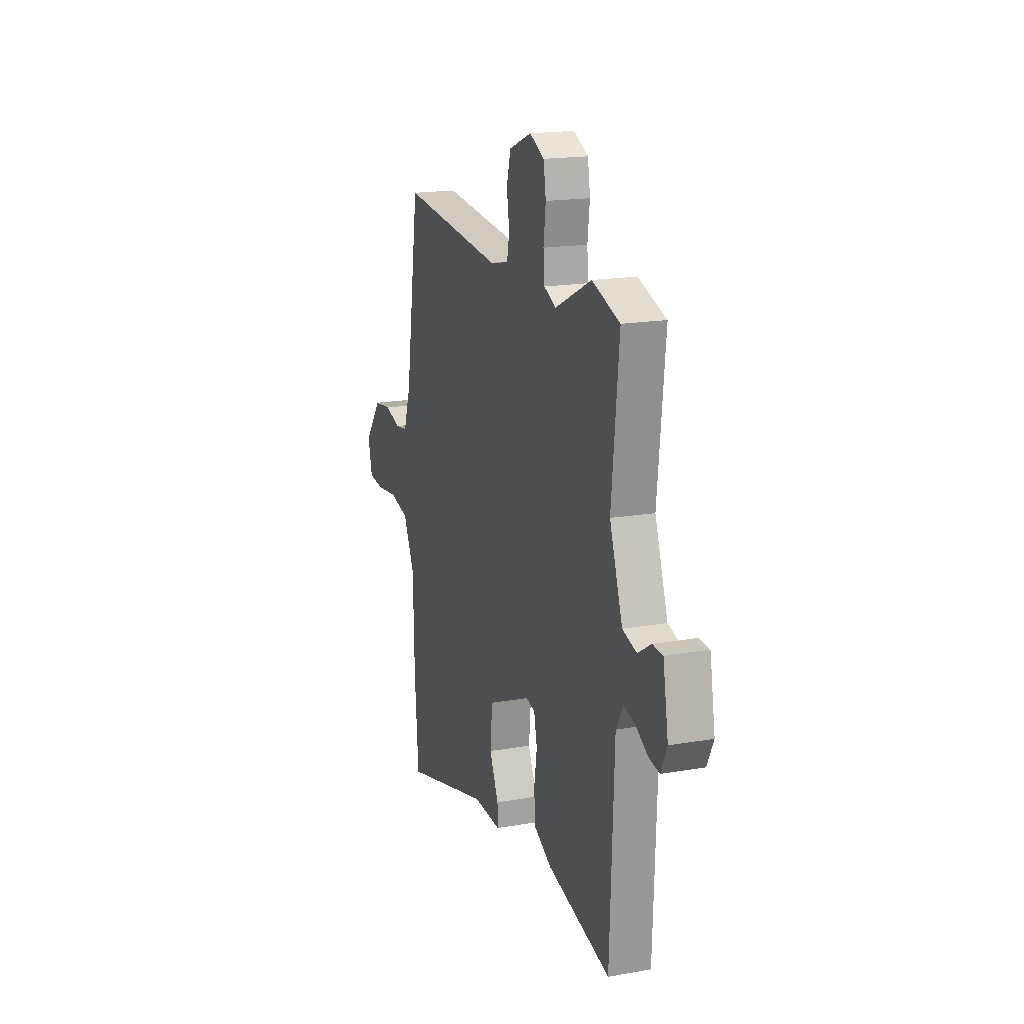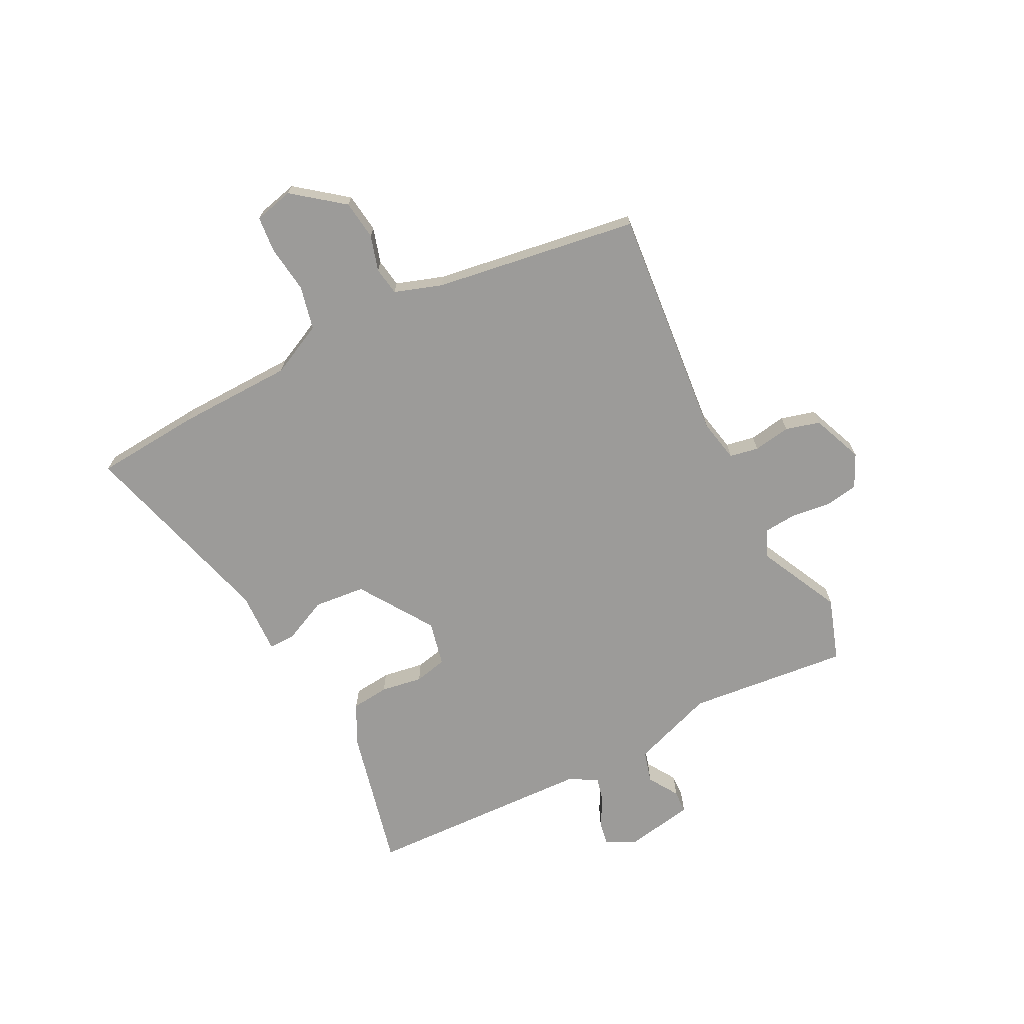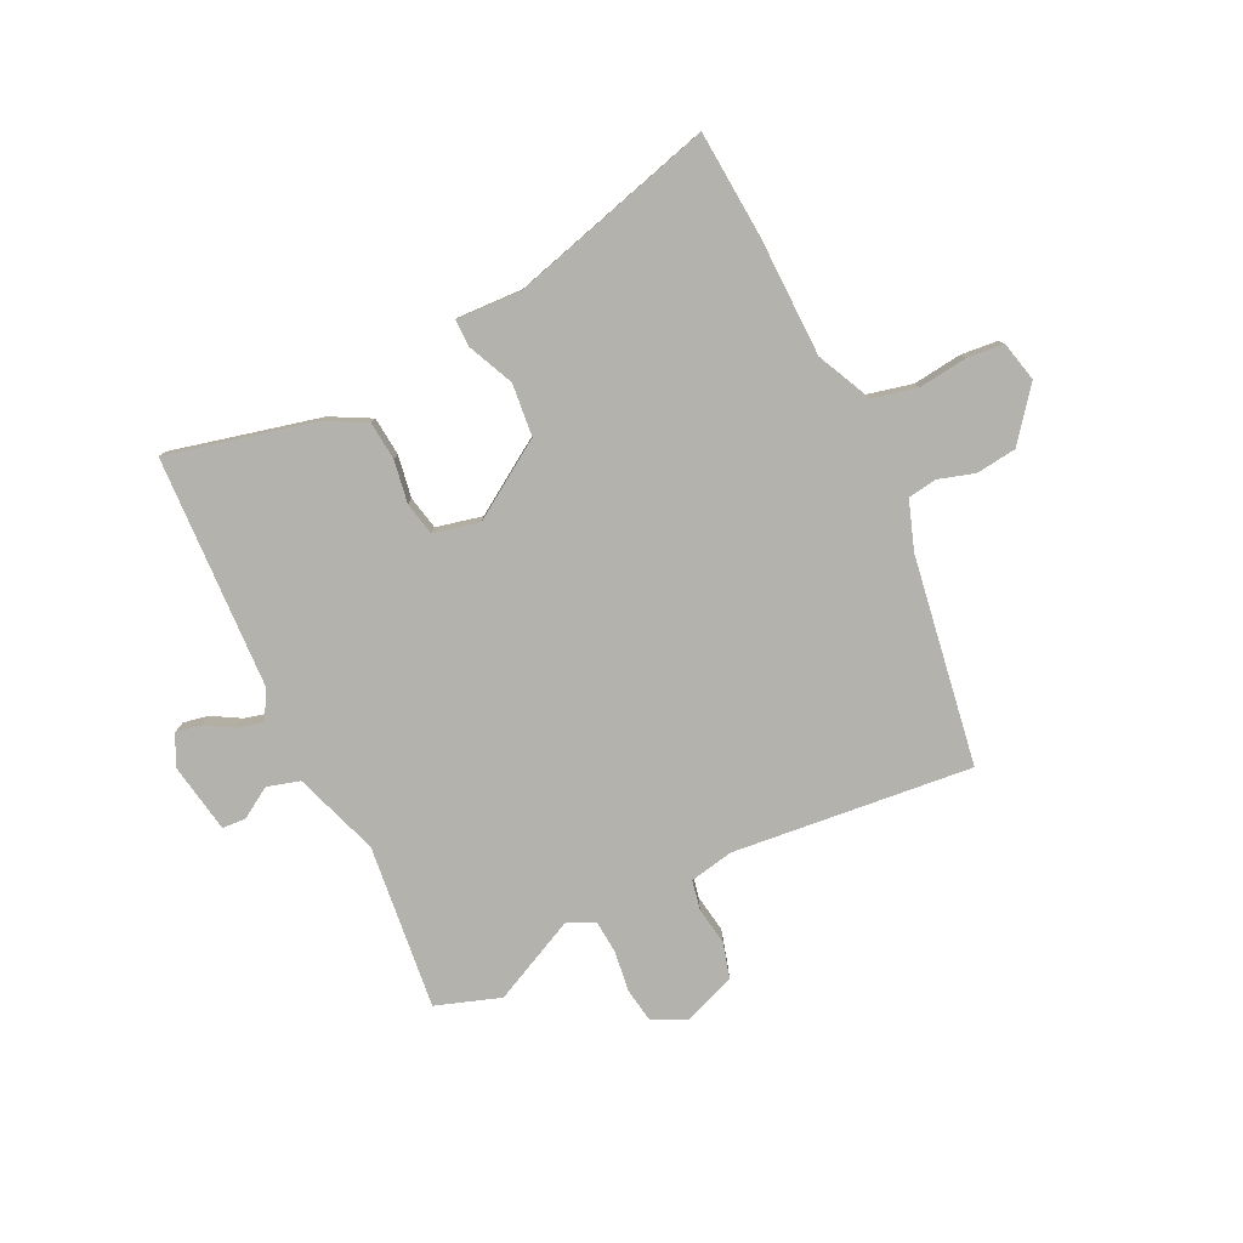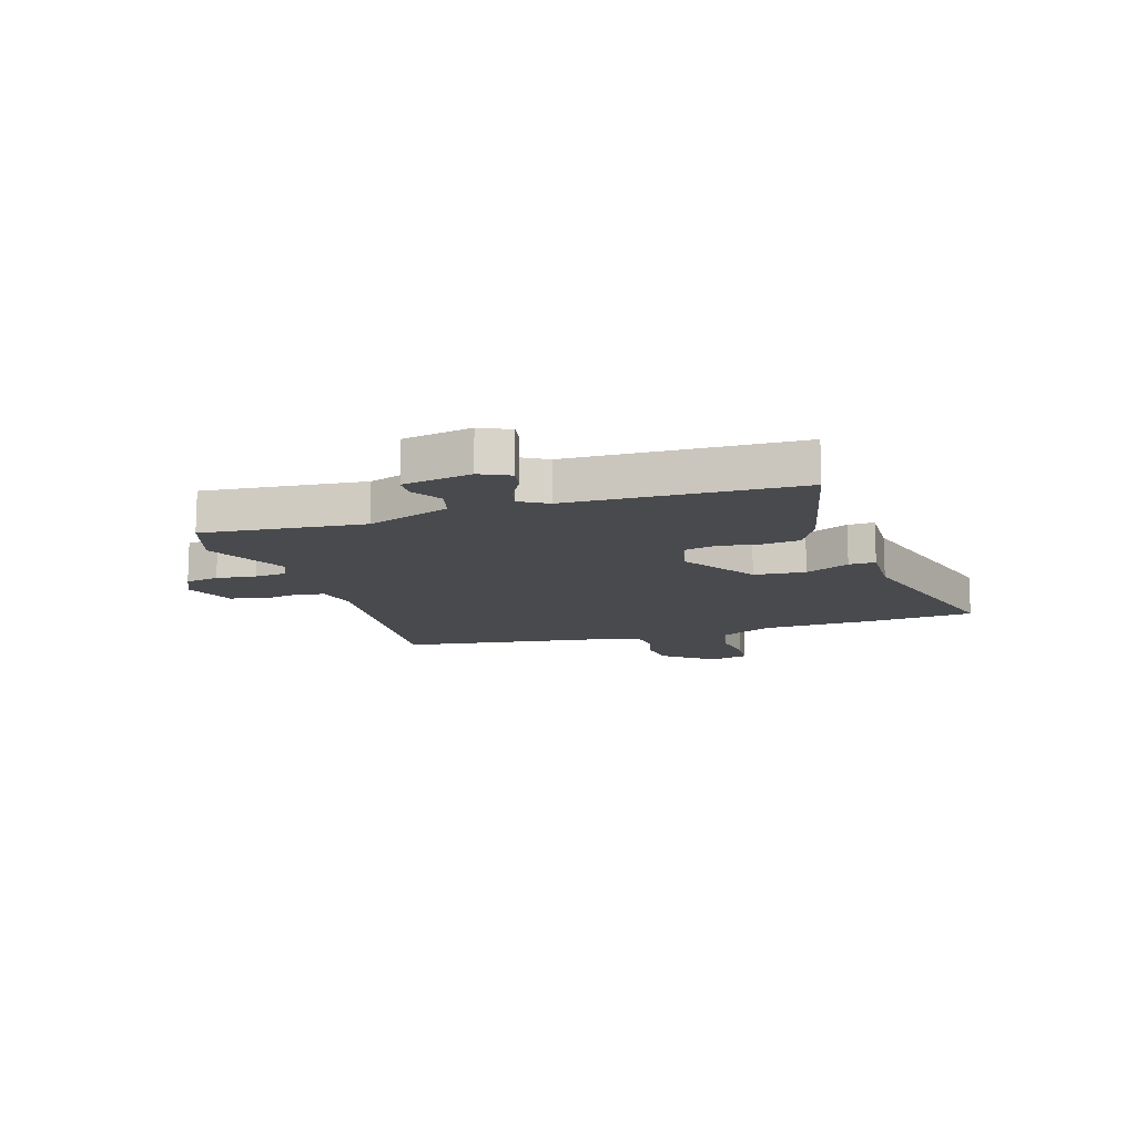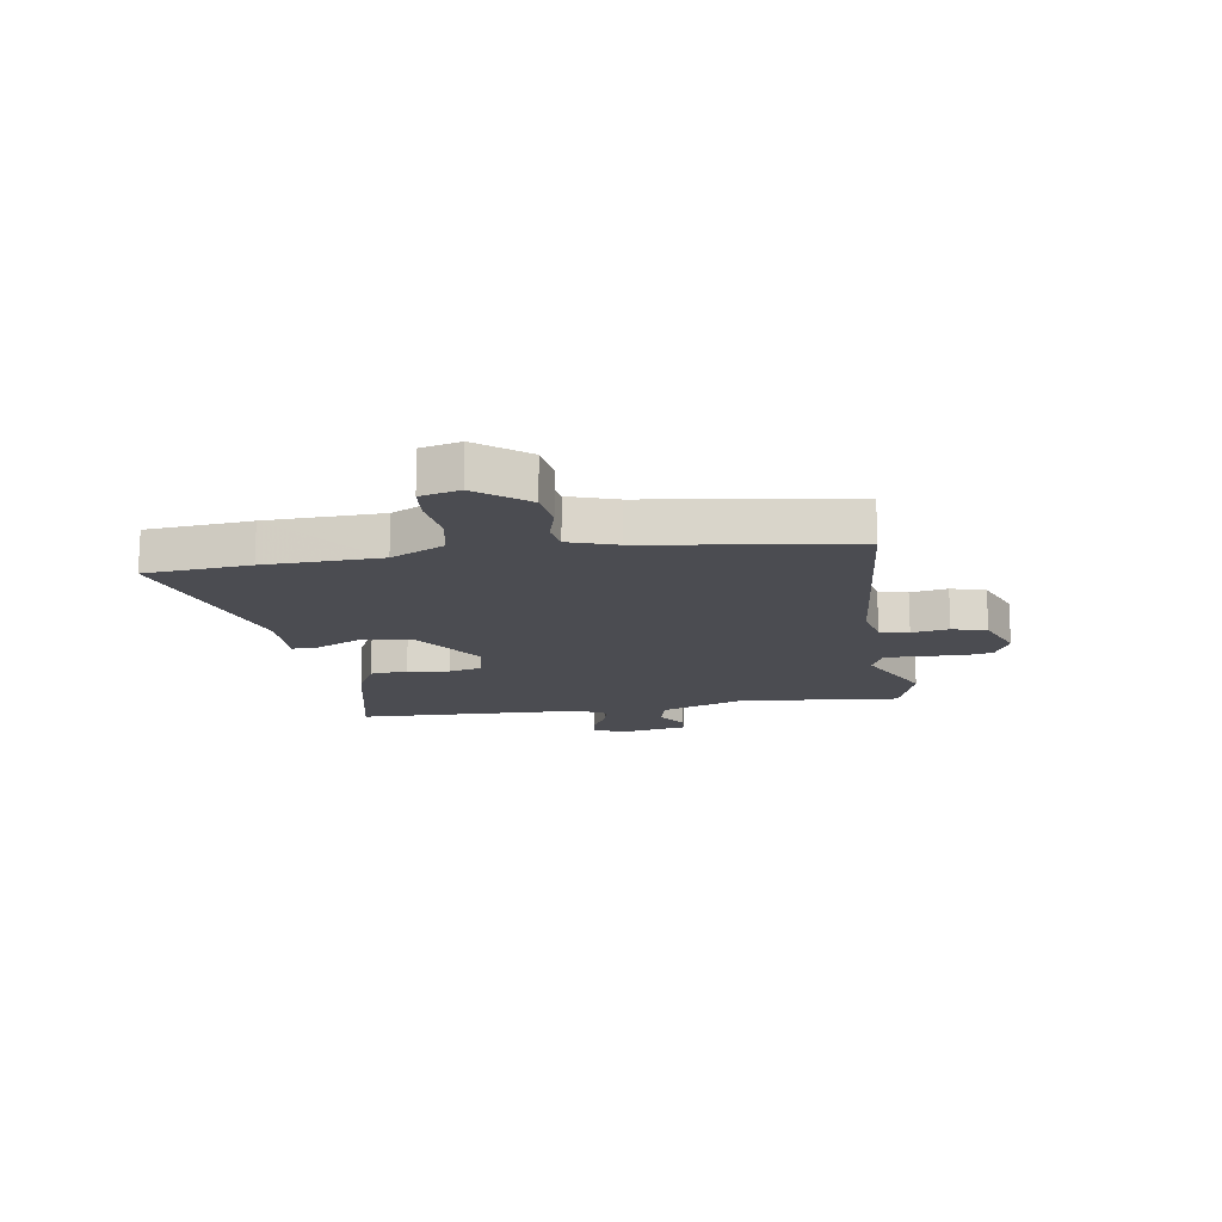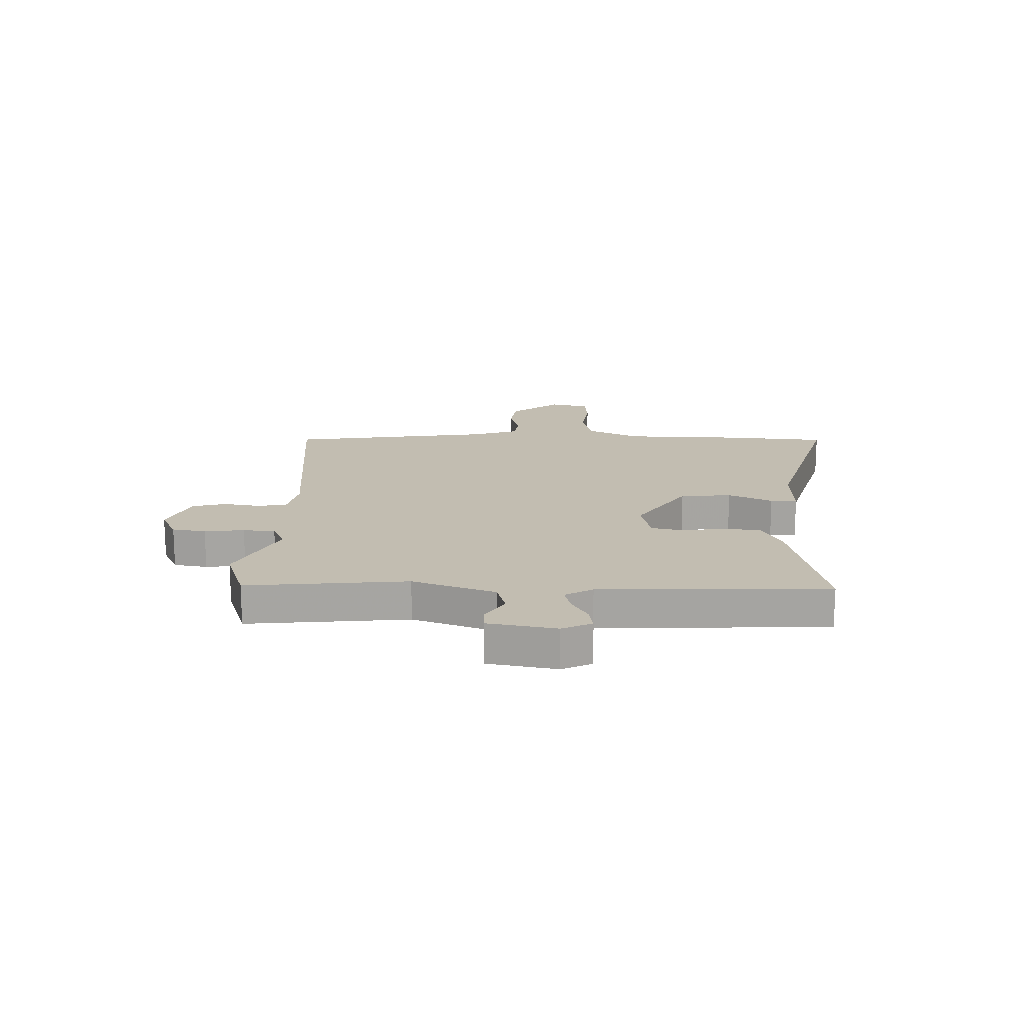
<metadata>
{"format":"obj","ext":"obj","renderer":"f3d","projection":"perspective","resolution":1024,"background":"white","views":[{"elev":18.0,"azim":71.1,"up":"+Z"},{"elev":-69.9,"azim":-63.0,"up":"+Y"},{"elev":-79.4,"azim":-154.6,"up":"+Y"},{"elev":-13.0,"azim":107.6,"up":"+Y"},{"elev":-15.5,"azim":-80.8,"up":"+Y"},{"elev":16.8,"azim":91.6,"up":"+Y"}]}
</metadata>
<code>
v 0.41 0.07 0.53
v 0.524 0.07 0.492
v 0.494 0.07 0.201
v 0.547 0.07 0.051
v 0.605 0.07 0.035
v 0.659 0.07 0.069
v 0.701 0.07 0.067
v 0.723 0.07 -0.057
v 0.697 0.07 -0.111
v 0.653 0.07 -0.103
v 0.602 0.07 -0.074
v 0.557 0.07 -0.063
v 0.528 0.07 -0.113
v 0.512 0.07 -0.526
v 0.251 0.07 -0.465
v 0.18 0.07 -0.428
v 0.173 0.07 -0.36
v 0.185 0.07 -0.285
v 0.172 0.07 -0.226
v 0.091 0.07 -0.208
v -0.043 0.07 -0.296
v -0.052 0.07 -0.389
v -0.015 0.07 -0.469
v -0.014 0.07 -0.517
v -0.128 0.07 -0.513
v -0.491 0.07 -0.615
v -0.506 0.07 -0.426
v -0.511 0.07 -0.216
v -0.557 0.07 -0.121
v -0.636 0.07 -0.103
v -0.722 0.07 -0.114
v -0.787 0.07 -0.108
v -0.804 0.07 -0.037
v -0.734 0.07 0.053
v -0.663 0.07 0.062
v -0.599 0.07 0.043
v -0.548 0.07 0.051
v -0.519 0.07 0.137
v -0.463 0.07 0.505
v -0.039 0.07 0.465
v 0.038 0.07 0.481
v 0.048 0.07 0.533
v 0.037 0.07 0.6
v 0.054 0.07 0.662
v 0.146 0.07 0.699
v 0.206 0.07 0.67
v 0.216 0.07 0.609
v 0.207 0.07 0.537
v 0.212 0.07 0.479
v 0.261 0.07 0.457
v 0.41 0 0.53
v 0.524 0 0.492
v 0.494 0 0.201
v 0.547 0 0.051
v 0.605 0 0.035
v 0.659 0 0.069
v 0.701 0 0.067
v 0.723 0 -0.057
v 0.697 0 -0.111
v 0.653 0 -0.103
v 0.602 0 -0.074
v 0.557 0 -0.063
v 0.528 0 -0.113
v 0.512 0 -0.526
v 0.251 0 -0.465
v 0.18 0 -0.428
v 0.173 0 -0.36
v 0.185 0 -0.285
v 0.172 0 -0.226
v 0.091 0 -0.208
v -0.043 0 -0.296
v -0.052 0 -0.389
v -0.015 0 -0.469
v -0.014 0 -0.517
v -0.128 0 -0.513
v -0.491 0 -0.615
v -0.506 0 -0.426
v -0.511 0 -0.216
v -0.557 0 -0.121
v -0.636 0 -0.103
v -0.722 0 -0.114
v -0.787 0 -0.108
v -0.804 0 -0.037
v -0.734 0 0.053
v -0.663 0 0.062
v -0.599 0 0.043
v -0.548 0 0.051
v -0.519 0 0.137
v -0.463 0 0.505
v -0.039 0 0.465
v 0.038 0 0.481
v 0.048 0 0.533
v 0.037 0 0.6
v 0.054 0 0.662
v 0.146 0 0.699
v 0.206 0 0.67
v 0.216 0 0.609
v 0.207 0 0.537
v 0.212 0 0.479
v 0.261 0 0.457
f 46 47 48
f 45 46 48
f 44 45 48
f 43 44 48
f 42 43 48
f 41 42 48 49
f 40 41 49 50
f 38 39 40
f 37 38 40 50
f 34 35 36
f 33 34 36
f 32 33 36
f 31 32 36
f 30 31 36
f 29 30 36 37
f 1 2 3
f 50 1 3
f 37 50 3
f 29 37 3
f 28 29 3
f 25 26 27 28
f 24 25 28
f 23 24 28
f 22 23 28
f 16 17 18
f 15 16 18
f 14 15 18
f 13 14 18
f 12 13 18 19
f 9 10 11
f 8 9 11
f 7 8 11
f 6 7 11
f 5 6 11
f 4 5 11 12
f 12 19 20
f 4 12 20
f 3 4 20
f 21 22 28
f 3 20 21 28
f 98 97 96
f 98 96 95
f 98 95 94
f 98 94 93
f 98 93 92
f 99 98 92 91
f 100 99 91 90
f 90 89 88
f 100 90 88 87
f 86 85 84
f 86 84 83
f 86 83 82
f 86 82 81
f 86 81 80
f 87 86 80 79
f 53 52 51
f 53 51 100
f 53 100 87
f 53 87 79
f 53 79 78
f 78 77 76 75
f 78 75 74
f 78 74 73
f 78 73 72
f 68 67 66
f 68 66 65
f 68 65 64
f 68 64 63
f 69 68 63 62
f 61 60 59
f 61 59 58
f 61 58 57
f 61 57 56
f 61 56 55
f 62 61 55 54
f 70 69 62
f 70 62 54
f 70 54 53
f 78 72 71
f 78 71 70 53
f 1 51 52 2
f 2 52 53 3
f 3 53 54 4
f 4 54 55 5
f 5 55 56 6
f 6 56 57 7
f 7 57 58 8
f 8 58 59 9
f 9 59 60 10
f 10 60 61 11
f 11 61 62 12
f 12 62 63 13
f 13 63 64 14
f 14 64 65 15
f 15 65 66 16
f 16 66 67 17
f 17 67 68 18
f 18 68 69 19
f 19 69 70 20
f 20 70 71 21
f 21 71 72 22
f 22 72 73 23
f 23 73 74 24
f 24 74 75 25
f 25 75 76 26
f 26 76 77 27
f 27 77 78 28
f 28 78 79 29
f 29 79 80 30
f 30 80 81 31
f 31 81 82 32
f 32 82 83 33
f 33 83 84 34
f 34 84 85 35
f 35 85 86 36
f 36 86 87 37
f 37 87 88 38
f 38 88 89 39
f 39 89 90 40
f 40 90 91 41
f 41 91 92 42
f 42 92 93 43
f 43 93 94 44
f 44 94 95 45
f 45 95 96 46
f 46 96 97 47
f 47 97 98 48
f 48 98 99 49
f 49 99 100 50
f 50 100 51 1

</code>
